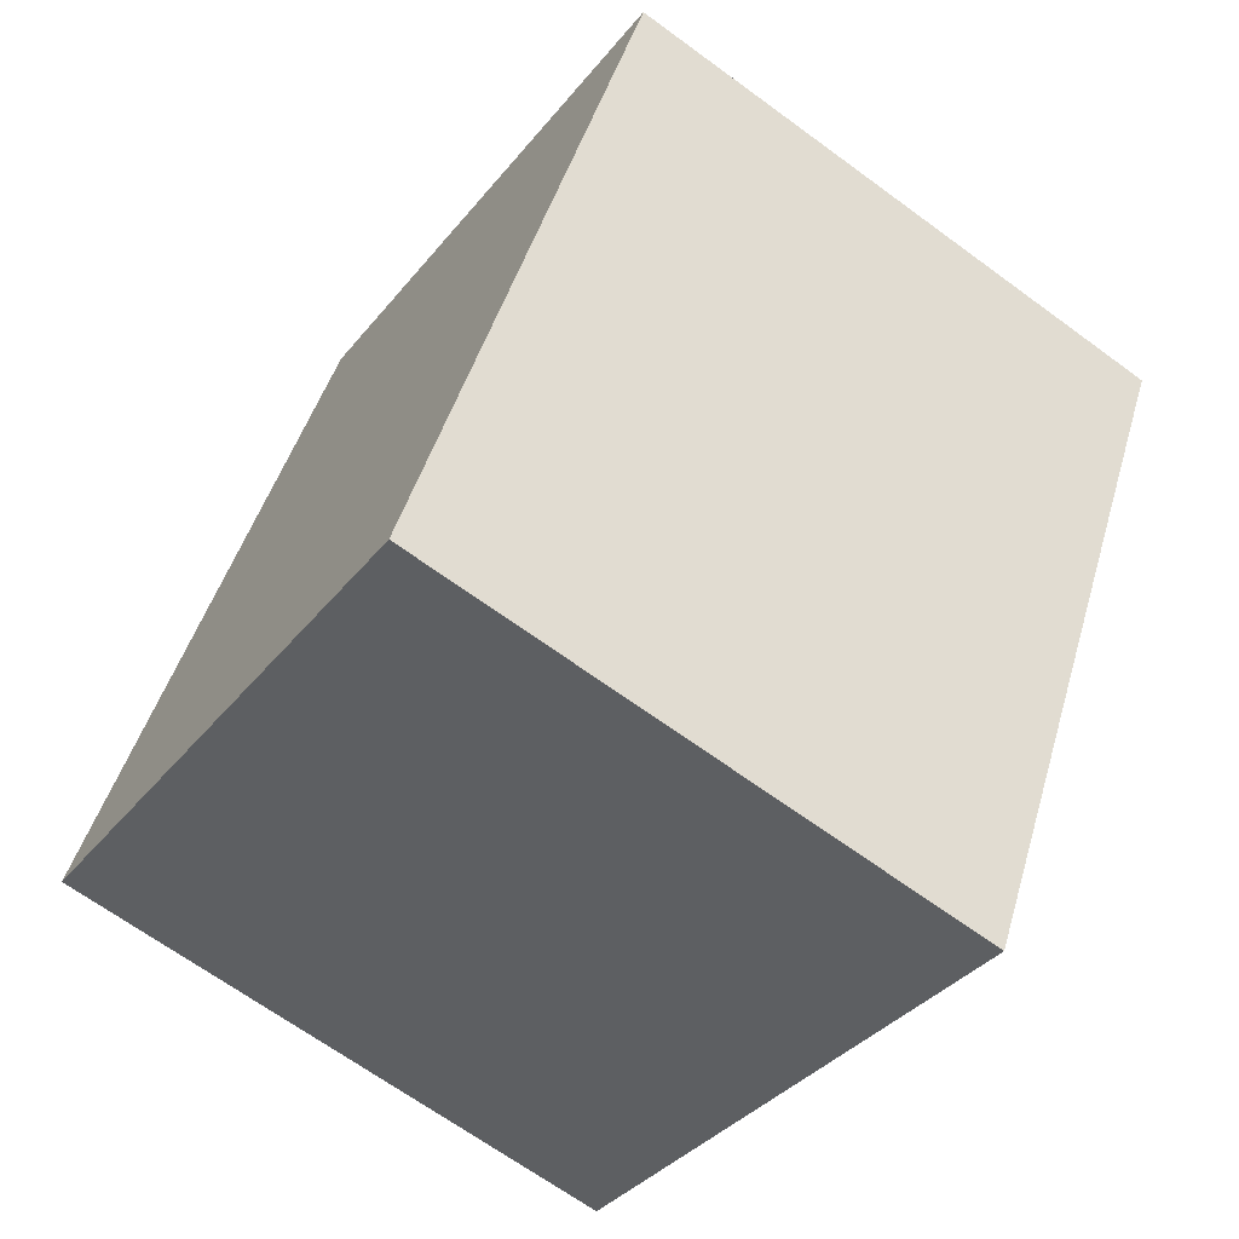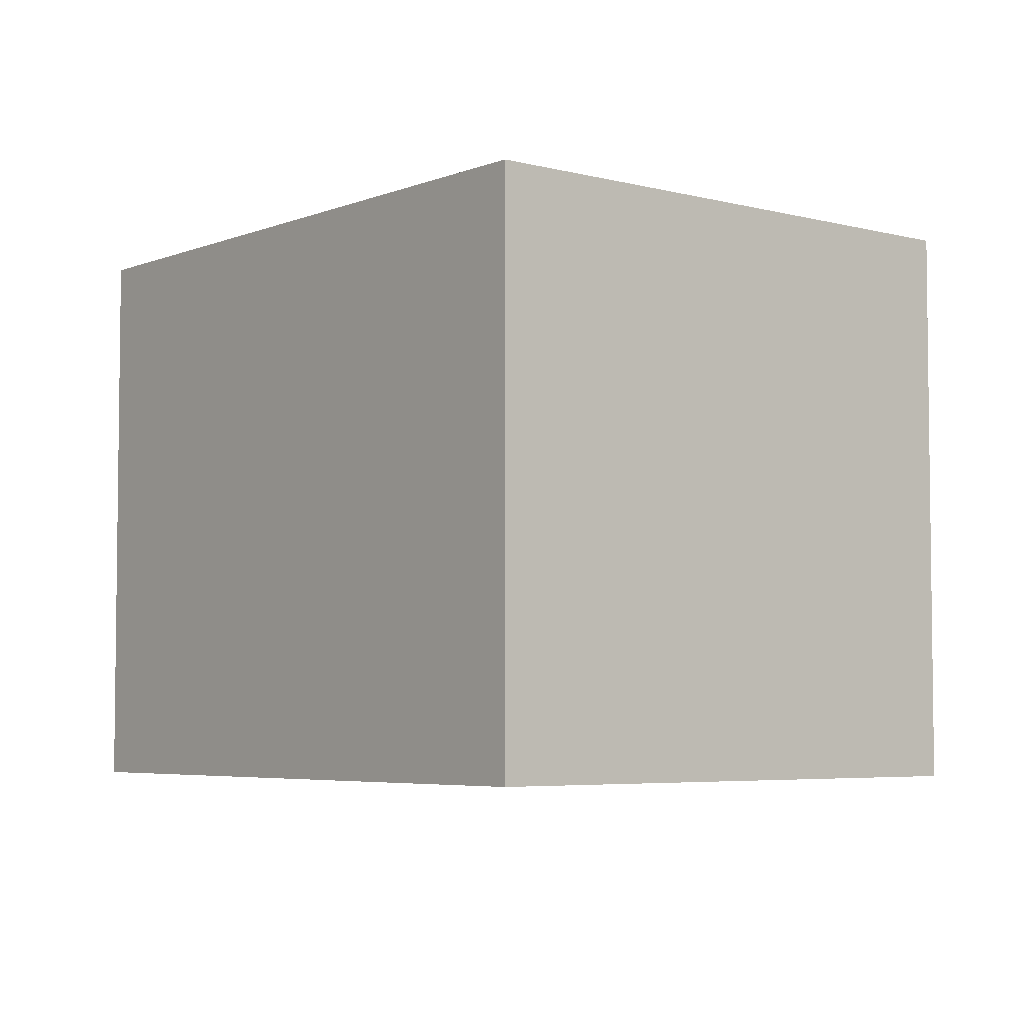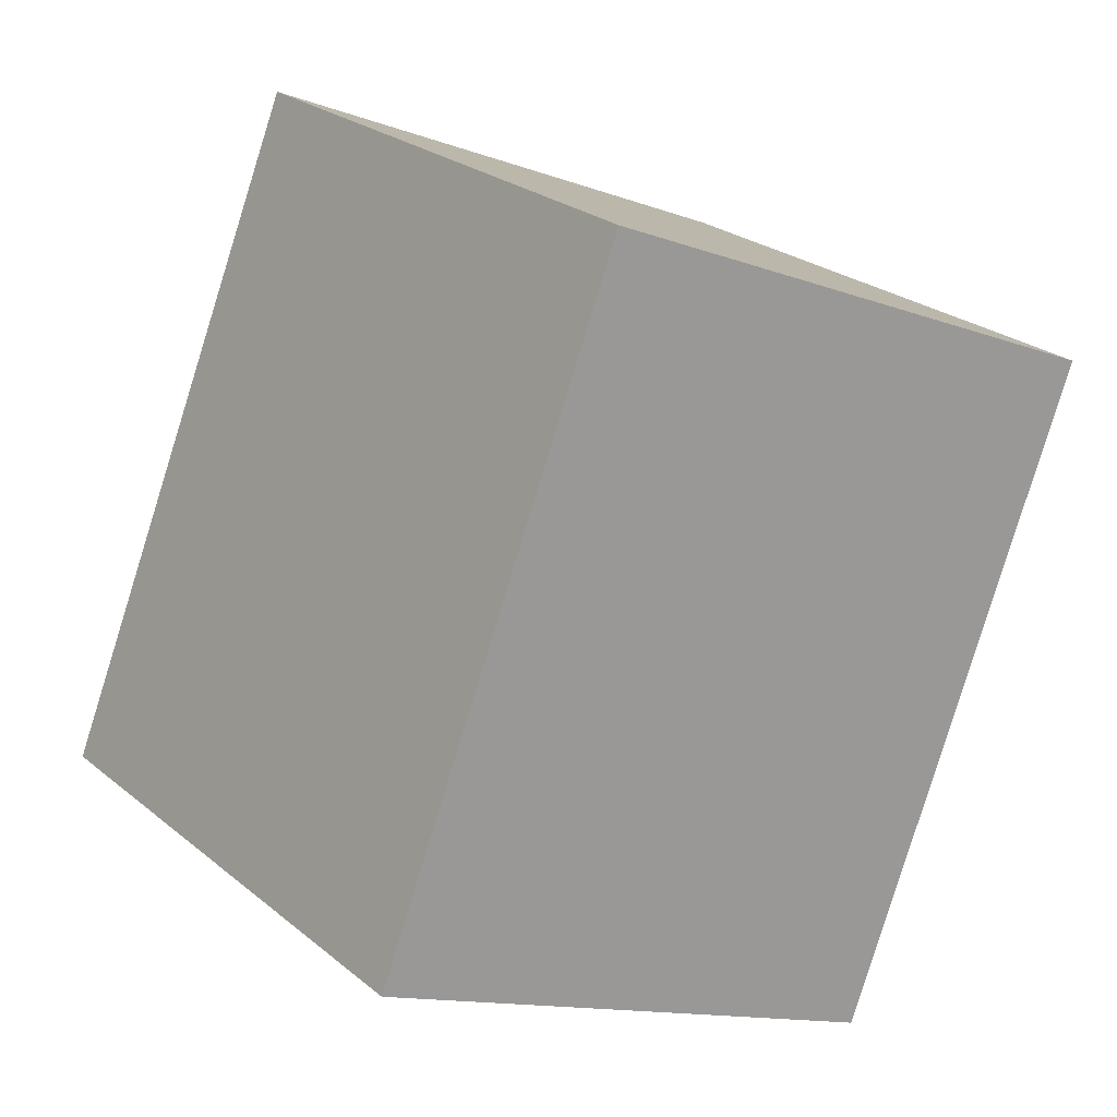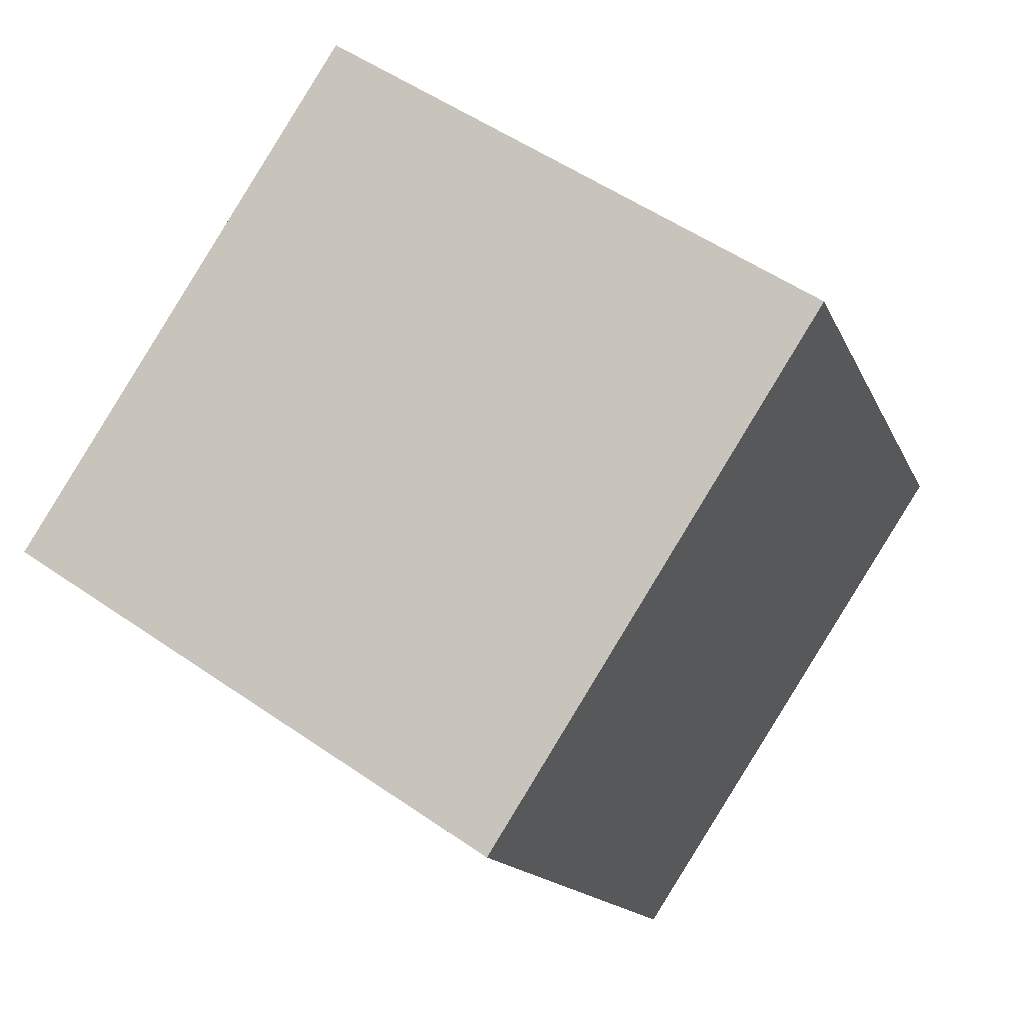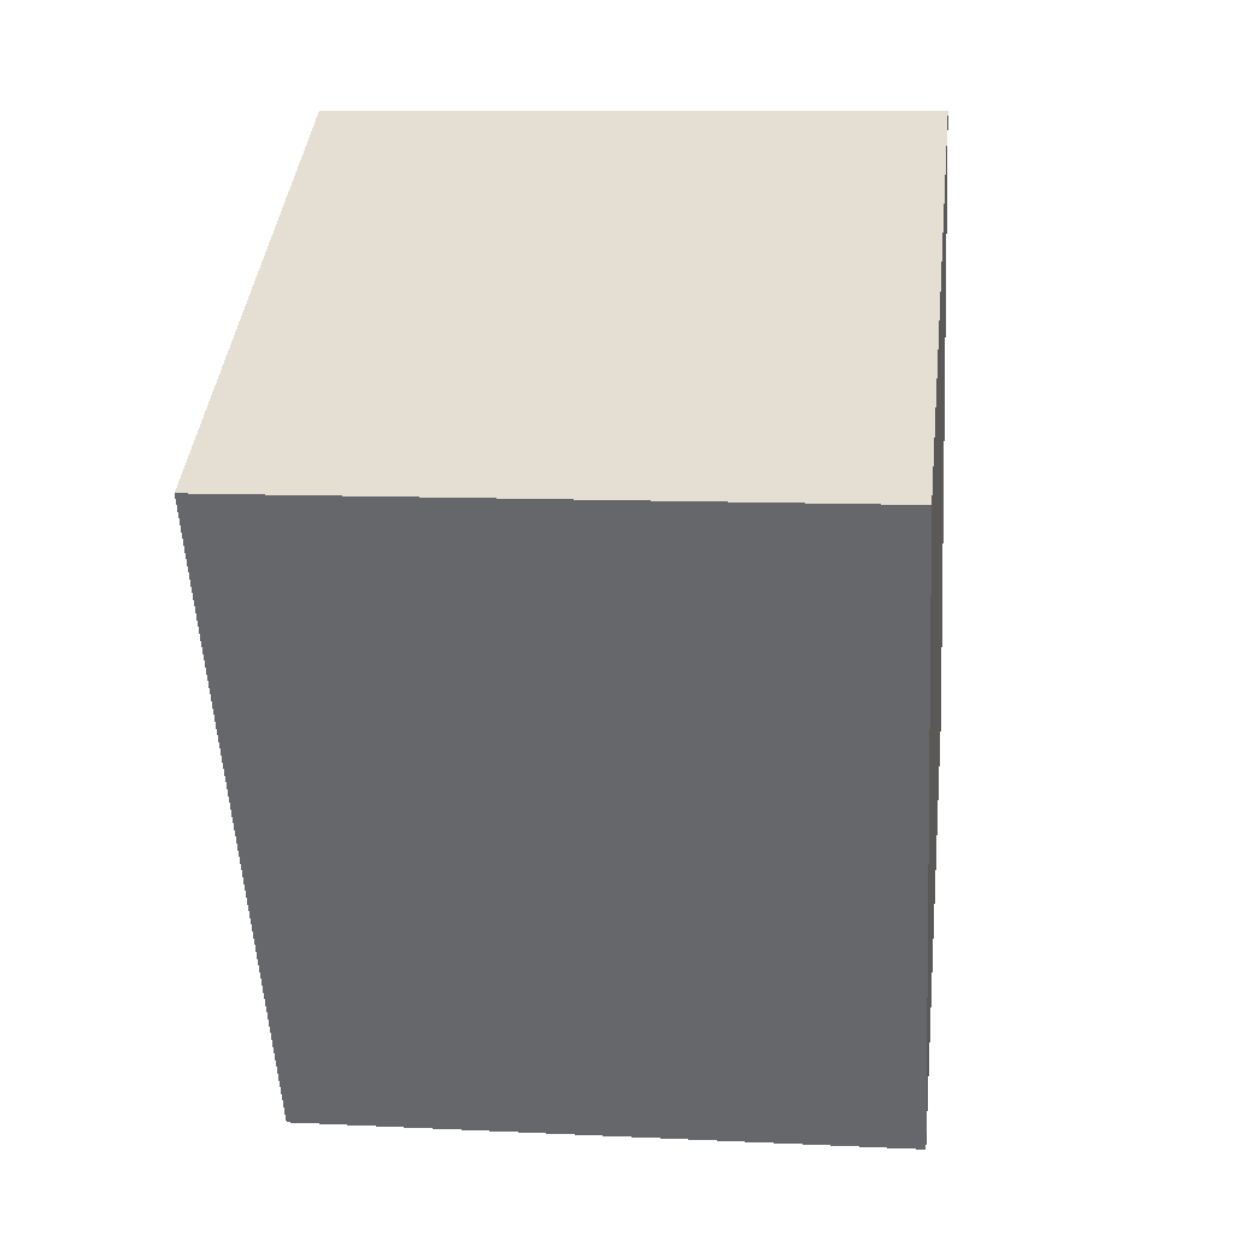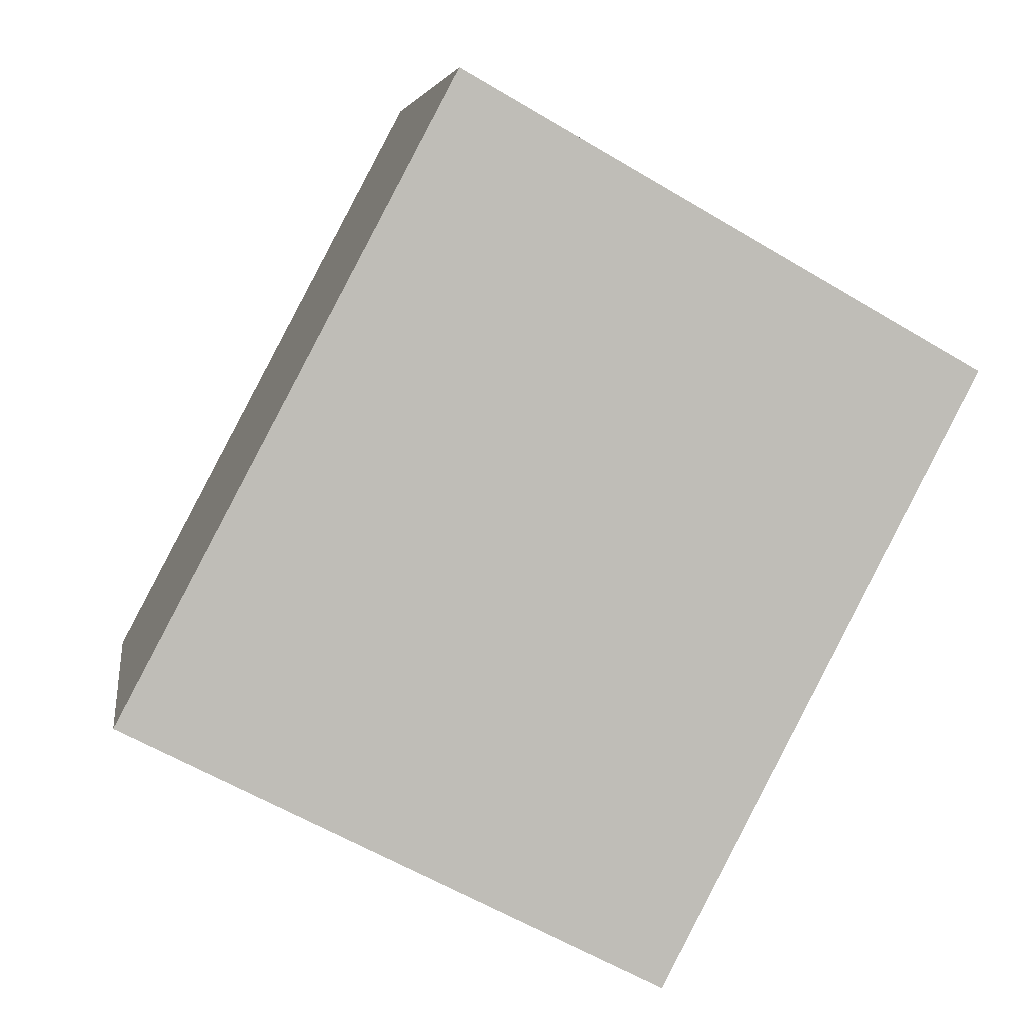
<metadata>
{"format":"obj","ext":"obj","renderer":"f3d","projection":"perspective","resolution":1024,"background":"white","views":[{"elev":-66.6,"azim":53.6,"up":"+Z"},{"elev":-4.8,"azim":-10.7,"up":"+Y"},{"elev":-13.4,"azim":50.4,"up":"+Z"},{"elev":53.1,"azim":126.6,"up":"+Z"},{"elev":9.5,"azim":97.1,"up":"+Z"},{"elev":5.2,"azim":-8.2,"up":"+Z"}]}
</metadata>
<code>
v  1.172 2.021 2.204
v  1.878 2.021 -0.966
v  0 2.021 1.238e-16
v  2.99 2.021 1.183
v  1.878 5.915e-17 -0.966
v  0 0 0
v  1.172 -1.35e-16 2.204
v  2.99 -7.244e-17 1.183
g defaultobject
f 1 2 3
f 2 1 4
f 5 3 2
f 3 5 6
f 6 1 3
f 1 6 7
f 7 4 1
f 4 7 8
f 8 2 4
f 2 8 5
f 5 7 6
f 7 5 8

</code>
